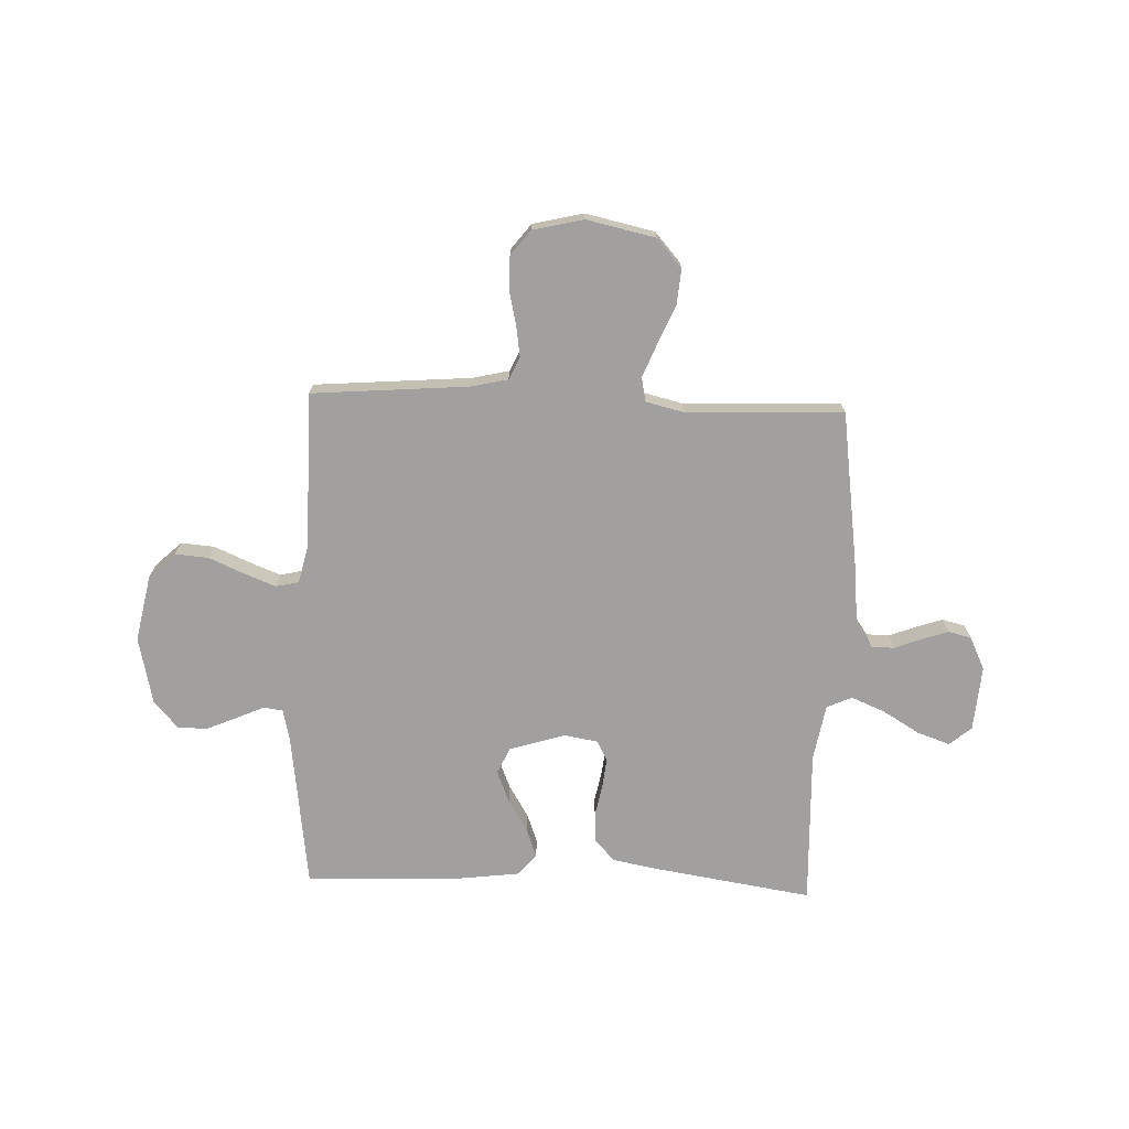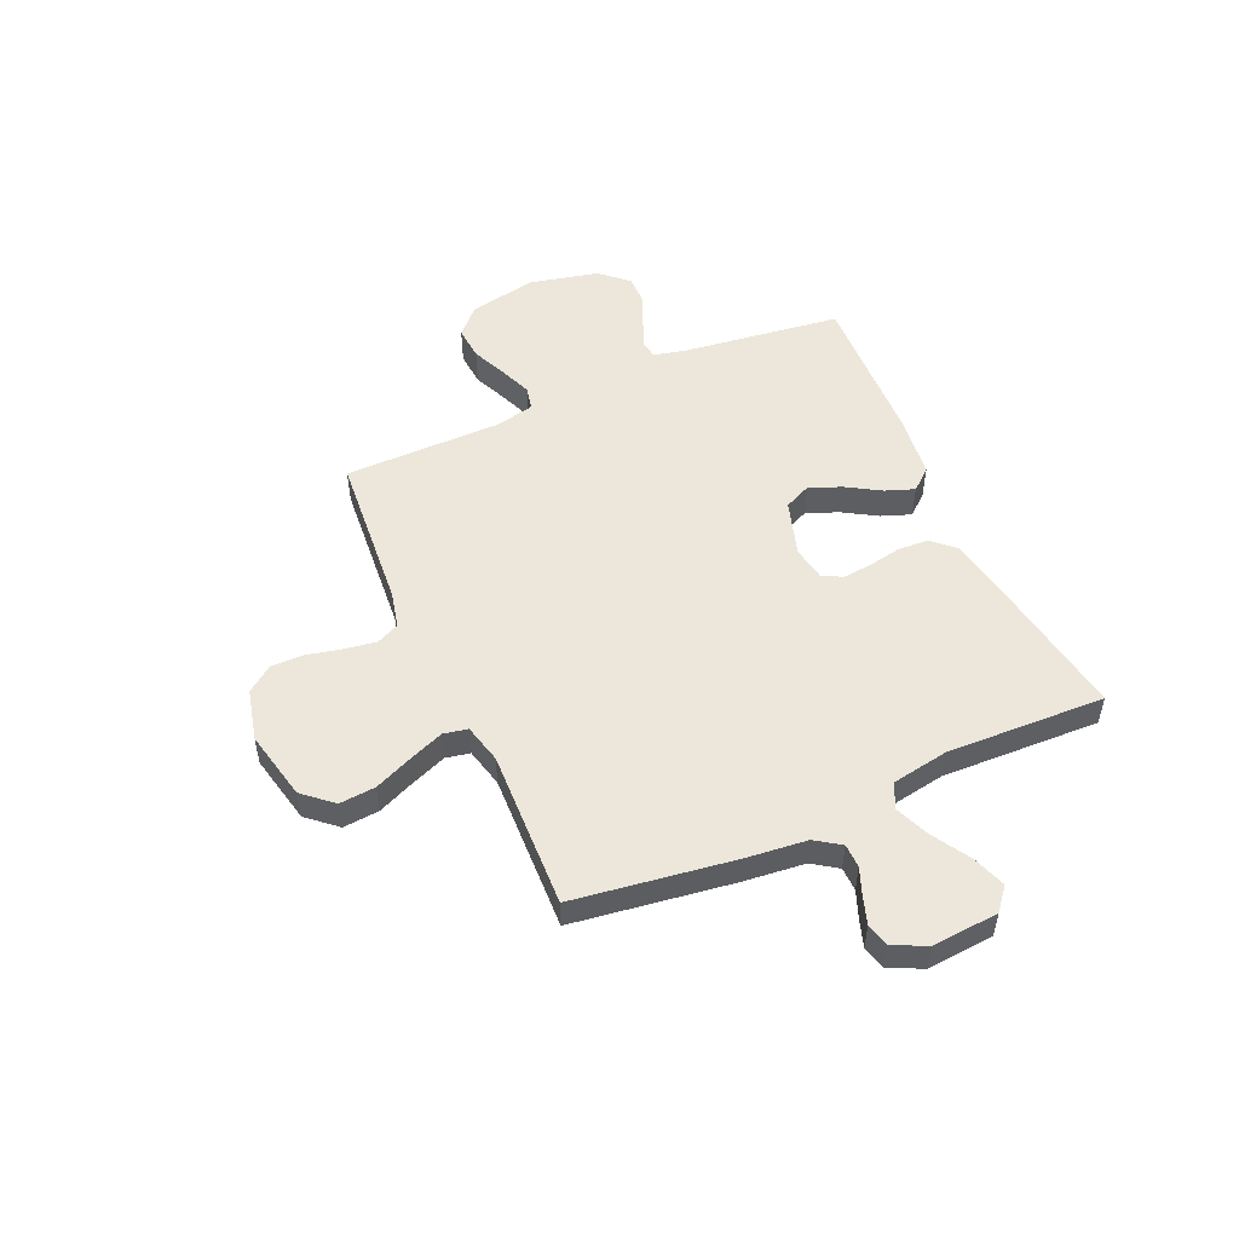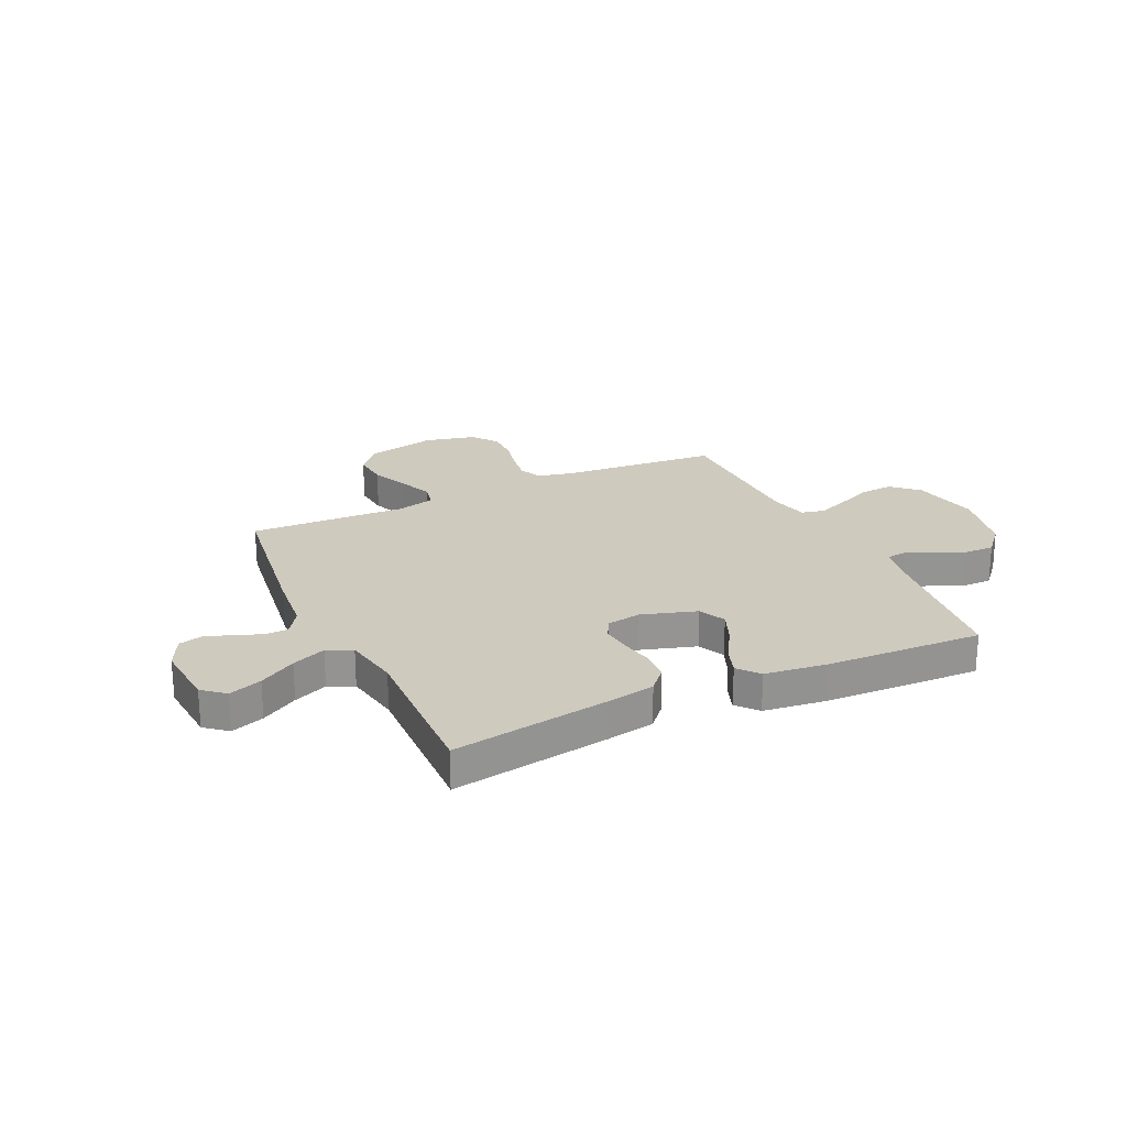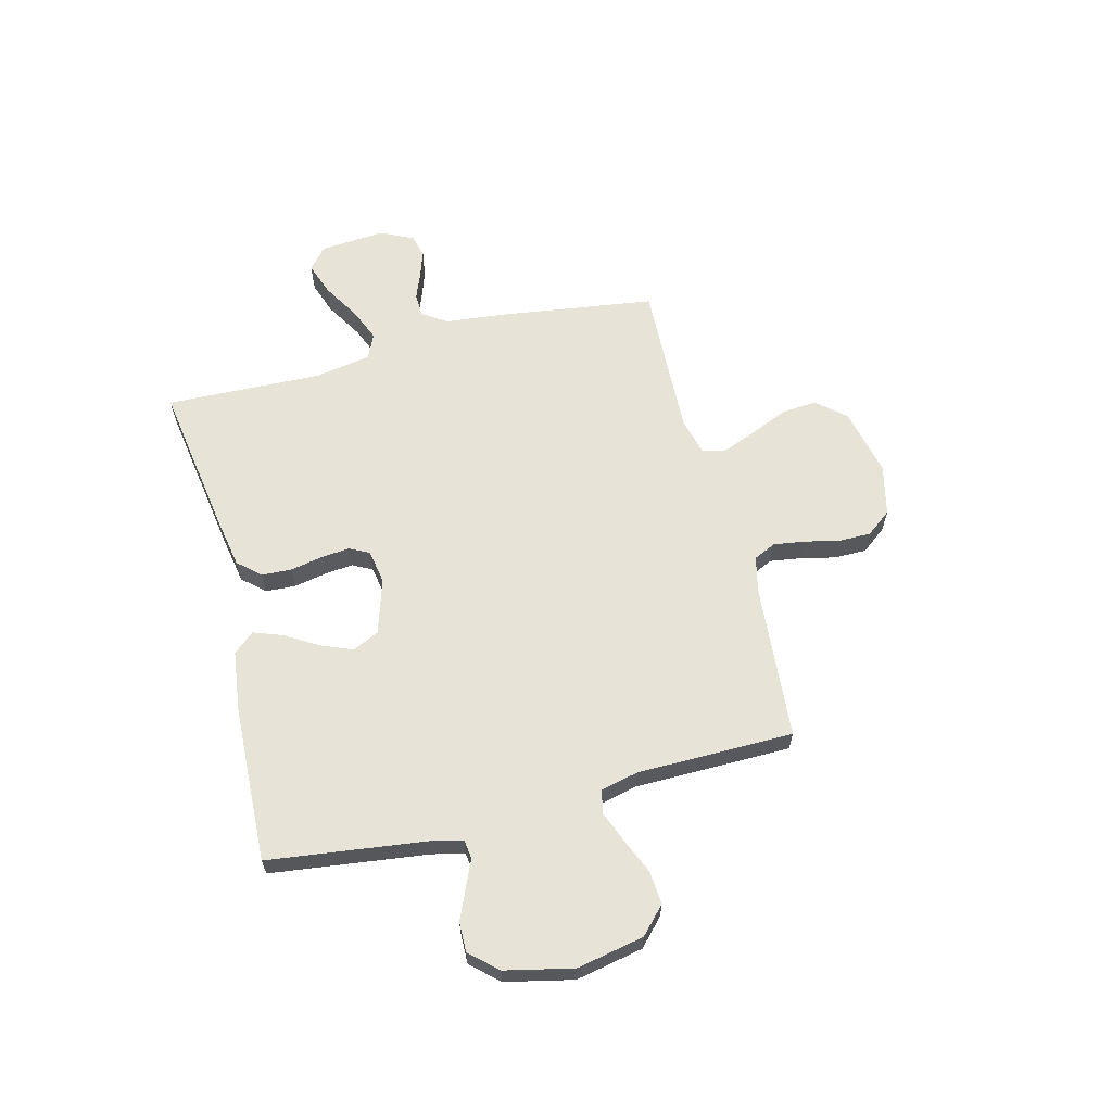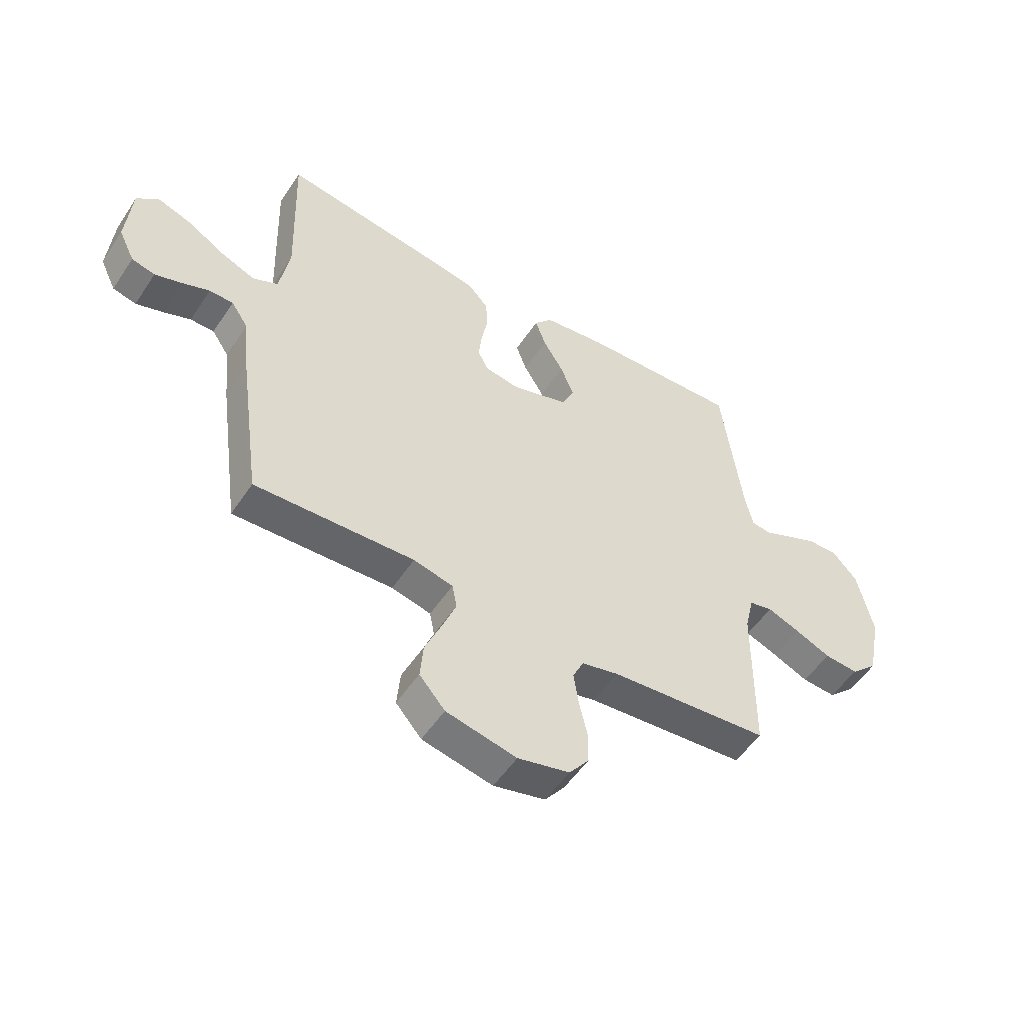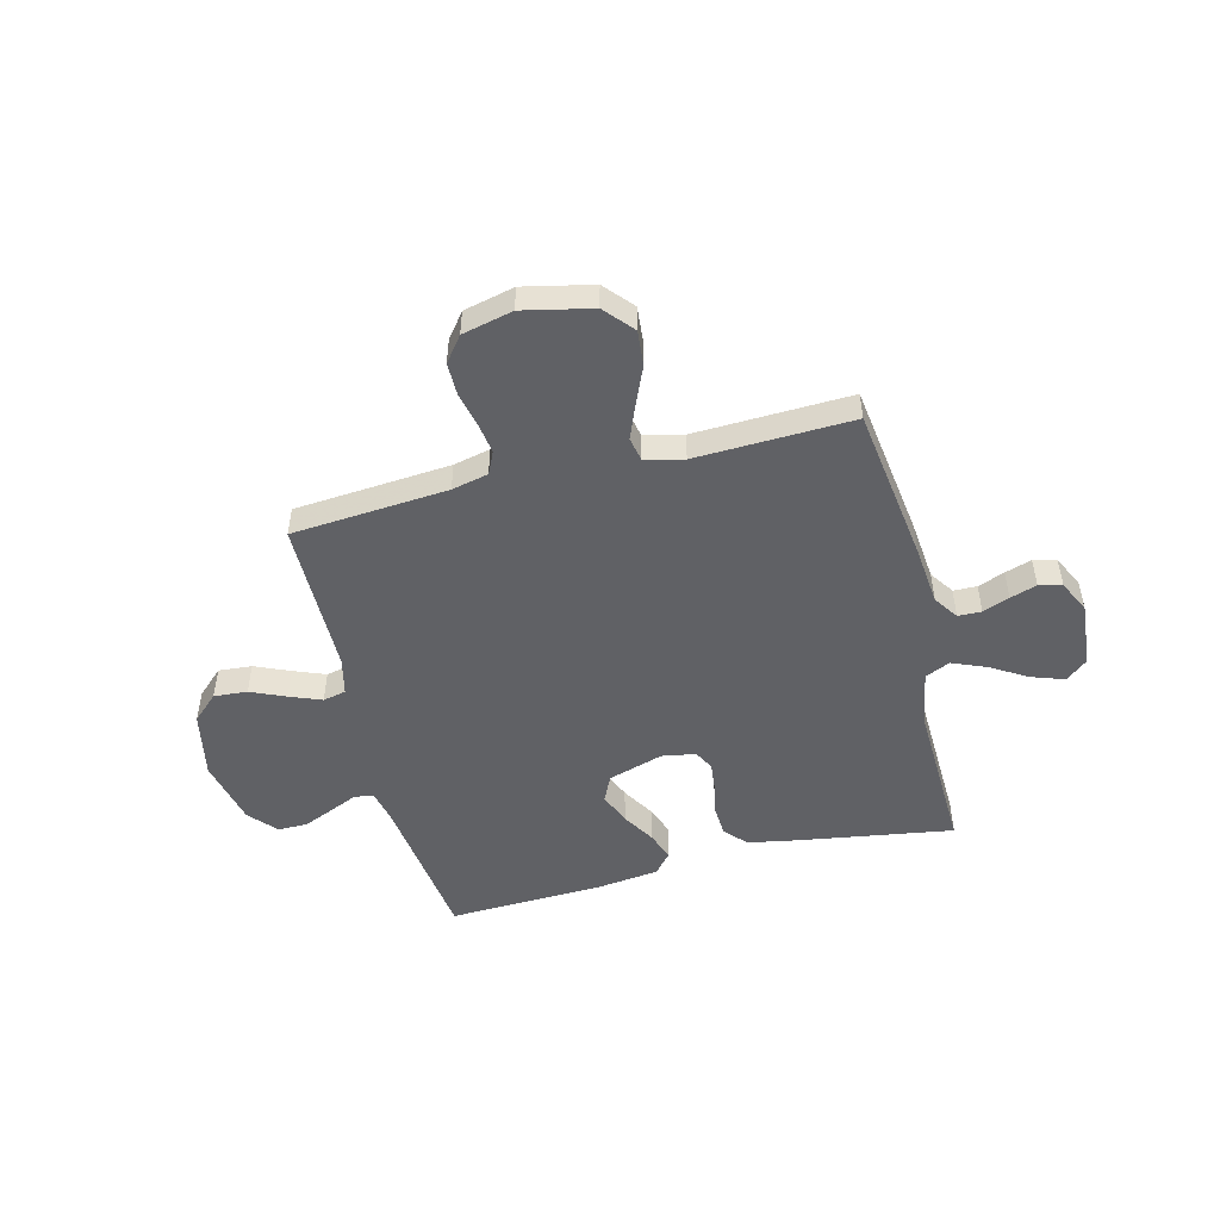
<metadata>
{"format":"obj","ext":"obj","renderer":"f3d","projection":"perspective","resolution":1024,"background":"white","views":[{"elev":-71.8,"azim":177.9,"up":"+Y"},{"elev":51.4,"azim":-113.8,"up":"+Y"},{"elev":23.2,"azim":-25.2,"up":"+Y"},{"elev":62.2,"azim":75.7,"up":"+Y"},{"elev":-52.6,"azim":-32.8,"up":"+Z"},{"elev":-49.6,"azim":-165.9,"up":"+Y"}]}
</metadata>
<code>
v 0.5 0.07 0.5
v 0.538 0.07 0.2
v 0.552 0.07 0.138
v 0.589 0.07 0.133
v 0.641 0.07 0.156
v 0.699 0.07 0.181
v 0.756 0.07 0.182
v 0.803 0.07 0.13
v 0.832 0.07 0
v 0.806 0.07 -0.129
v 0.756 0.07 -0.176
v 0.692 0.07 -0.171
v 0.625 0.07 -0.142
v 0.564 0.07 -0.118
v 0.52 0.07 -0.128
v 0.503 0.07 -0.2
v 0.5 0.07 -0.5
v 0.2 0.07 -0.524
v 0.13 0.07 -0.54
v 0.11 0.07 -0.583
v 0.119 0.07 -0.643
v 0.134 0.07 -0.709
v 0.134 0.07 -0.771
v 0.097 0.07 -0.819
v 0 0.07 -0.842
v -0.132 0.07 -0.813
v -0.18 0.07 -0.758
v -0.174 0.07 -0.69
v -0.143 0.07 -0.618
v -0.117 0.07 -0.553
v -0.126 0.07 -0.507
v -0.2 0.07 -0.489
v -0.5 0.07 -0.5
v -0.542 0.07 -0.2
v -0.554 0.07 -0.084
v -0.586 0.07 -0.037
v -0.631 0.07 -0.036
v -0.682 0.07 -0.056
v -0.733 0.07 -0.073
v -0.777 0.07 -0.062
v -0.807 0.07 0
v -0.797 0.07 0.126
v -0.755 0.07 0.161
v -0.692 0.07 0.139
v -0.622 0.07 0.097
v -0.557 0.07 0.07
v -0.509 0.07 0.092
v -0.49 0.07 0.2
v -0.5 0.07 0.5
v -0.2 0.07 0.453
v -0.108 0.07 0.436
v -0.07 0.07 0.394
v -0.067 0.07 0.336
v -0.079 0.07 0.275
v -0.085 0.07 0.219
v -0.065 0.07 0.181
v 0 0.07 0.17
v 0.106 0.07 0.203
v 0.13 0.07 0.254
v 0.105 0.07 0.315
v 0.067 0.07 0.378
v 0.047 0.07 0.433
v 0.081 0.07 0.473
v 0.2 0.07 0.488
v 0.5 0 0.5
v 0.538 0 0.2
v 0.552 0 0.138
v 0.589 0 0.133
v 0.641 0 0.156
v 0.699 0 0.181
v 0.756 0 0.182
v 0.803 0 0.13
v 0.832 0 0
v 0.806 0 -0.129
v 0.756 0 -0.176
v 0.692 0 -0.171
v 0.625 0 -0.142
v 0.564 0 -0.118
v 0.52 0 -0.128
v 0.503 0 -0.2
v 0.5 0 -0.5
v 0.2 0 -0.524
v 0.13 0 -0.54
v 0.11 0 -0.583
v 0.119 0 -0.643
v 0.134 0 -0.709
v 0.134 0 -0.771
v 0.097 0 -0.819
v 0 0 -0.842
v -0.132 0 -0.813
v -0.18 0 -0.758
v -0.174 0 -0.69
v -0.143 0 -0.618
v -0.117 0 -0.553
v -0.126 0 -0.507
v -0.2 0 -0.489
v -0.5 0 -0.5
v -0.542 0 -0.2
v -0.554 0 -0.084
v -0.586 0 -0.037
v -0.631 0 -0.036
v -0.682 0 -0.056
v -0.733 0 -0.073
v -0.777 0 -0.062
v -0.807 0 0
v -0.797 0 0.126
v -0.755 0 0.161
v -0.692 0 0.139
v -0.622 0 0.097
v -0.557 0 0.07
v -0.509 0 0.092
v -0.49 0 0.2
v -0.5 0 0.5
v -0.2 0 0.453
v -0.108 0 0.436
v -0.07 0 0.394
v -0.067 0 0.336
v -0.079 0 0.275
v -0.085 0 0.219
v -0.065 0 0.181
v 0 0 0.17
v 0.106 0 0.203
v 0.13 0 0.254
v 0.105 0 0.315
v 0.067 0 0.378
v 0.047 0 0.433
v 0.081 0 0.473
v 0.2 0 0.488
f 63 64 1 2
f 60 61 62 63
f 59 60 63 2
f 58 59 2 3
f 57 58 3
f 51 52 53 54
f 51 54 55
f 48 49 50 51
f 47 48 51 55
f 46 47 55 56
f 42 43 44 45
f 42 45 46
f 41 42 46
f 37 38 39 40
f 37 40 41 46
f 32 33 34 35
f 31 32 35 36
f 26 27 28 29
f 26 29 30
f 25 26 30
f 24 25 30 31
f 21 22 23 24
f 20 21 24 31
f 16 17 18
f 15 16 18 19
f 10 11 12 13
f 10 13 14
f 9 10 14
f 8 9 14 15
f 4 5 6 7
f 4 7 8 15
f 57 3 4 15
f 36 37 46 56
f 19 20 31 36
f 36 56 57
f 15 19 36 57
f 66 65 128 127
f 127 126 125 124
f 66 127 124 123
f 67 66 123 122
f 67 122 121
f 118 117 116 115
f 119 118 115
f 115 114 113 112
f 119 115 112 111
f 120 119 111 110
f 109 108 107 106
f 110 109 106
f 110 106 105
f 104 103 102 101
f 110 105 104 101
f 99 98 97 96
f 100 99 96 95
f 93 92 91 90
f 94 93 90
f 94 90 89
f 95 94 89 88
f 88 87 86 85
f 95 88 85 84
f 82 81 80
f 83 82 80 79
f 77 76 75 74
f 78 77 74
f 78 74 73
f 79 78 73 72
f 71 70 69 68
f 79 72 71 68
f 79 68 67 121
f 120 110 101 100
f 100 95 84 83
f 121 120 100
f 121 100 83 79
f 1 65 66 2
f 2 66 67 3
f 3 67 68 4
f 4 68 69 5
f 5 69 70 6
f 6 70 71 7
f 7 71 72 8
f 8 72 73 9
f 9 73 74 10
f 10 74 75 11
f 11 75 76 12
f 12 76 77 13
f 13 77 78 14
f 14 78 79 15
f 15 79 80 16
f 16 80 81 17
f 17 81 82 18
f 18 82 83 19
f 19 83 84 20
f 20 84 85 21
f 21 85 86 22
f 22 86 87 23
f 23 87 88 24
f 24 88 89 25
f 25 89 90 26
f 26 90 91 27
f 27 91 92 28
f 28 92 93 29
f 29 93 94 30
f 30 94 95 31
f 31 95 96 32
f 32 96 97 33
f 33 97 98 34
f 34 98 99 35
f 35 99 100 36
f 36 100 101 37
f 37 101 102 38
f 38 102 103 39
f 39 103 104 40
f 40 104 105 41
f 41 105 106 42
f 42 106 107 43
f 43 107 108 44
f 44 108 109 45
f 45 109 110 46
f 46 110 111 47
f 47 111 112 48
f 48 112 113 49
f 49 113 114 50
f 50 114 115 51
f 51 115 116 52
f 52 116 117 53
f 53 117 118 54
f 54 118 119 55
f 55 119 120 56
f 56 120 121 57
f 57 121 122 58
f 58 122 123 59
f 59 123 124 60
f 60 124 125 61
f 61 125 126 62
f 62 126 127 63
f 63 127 128 64
f 64 128 65 1

</code>
